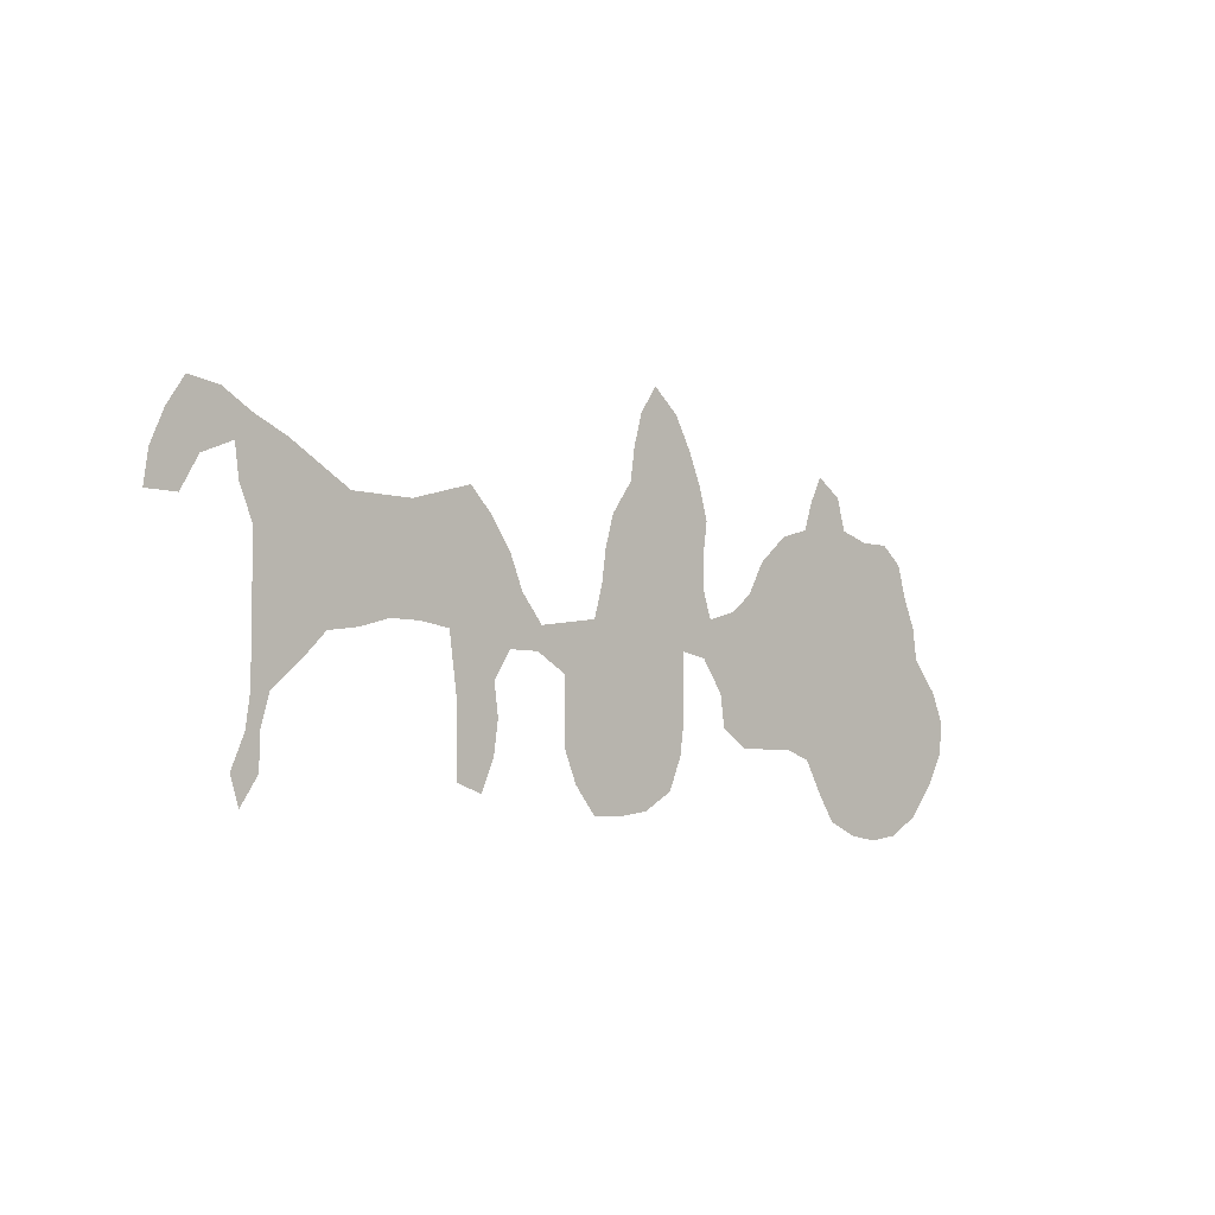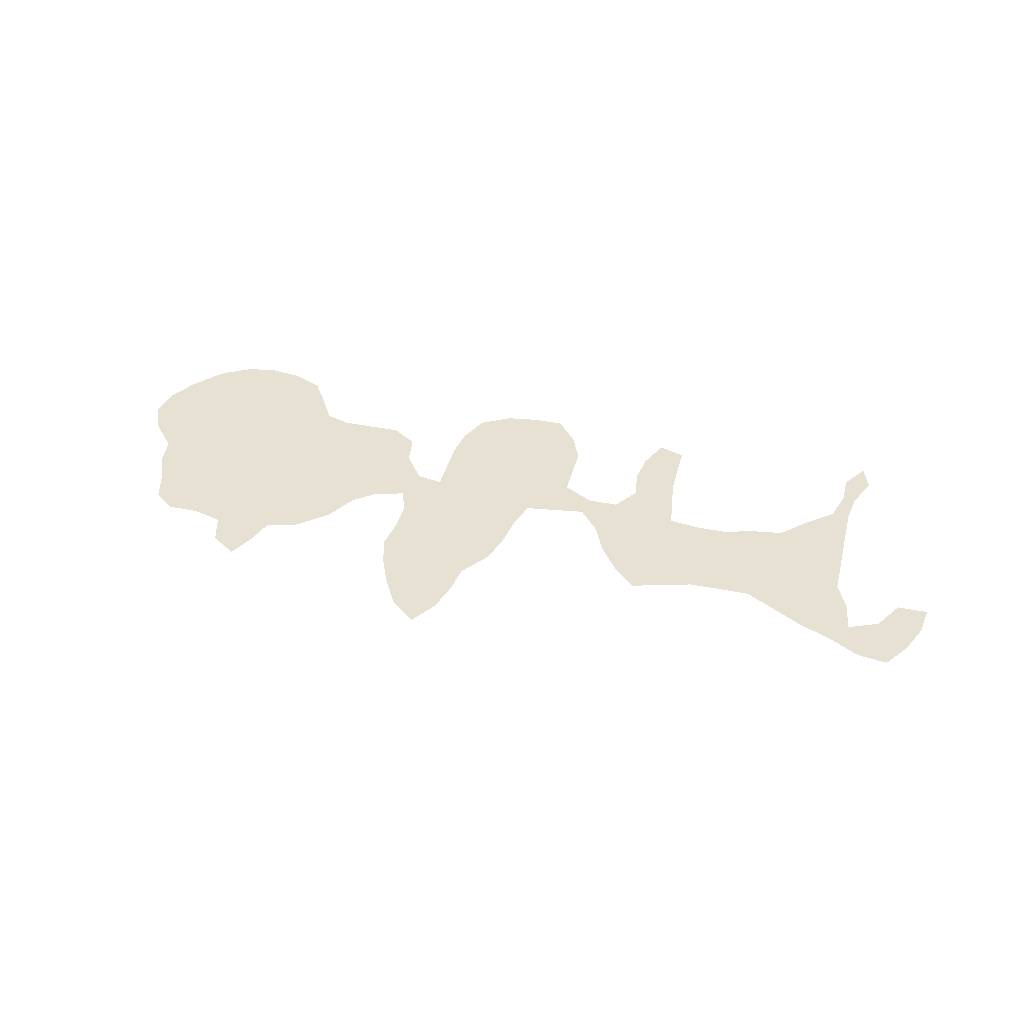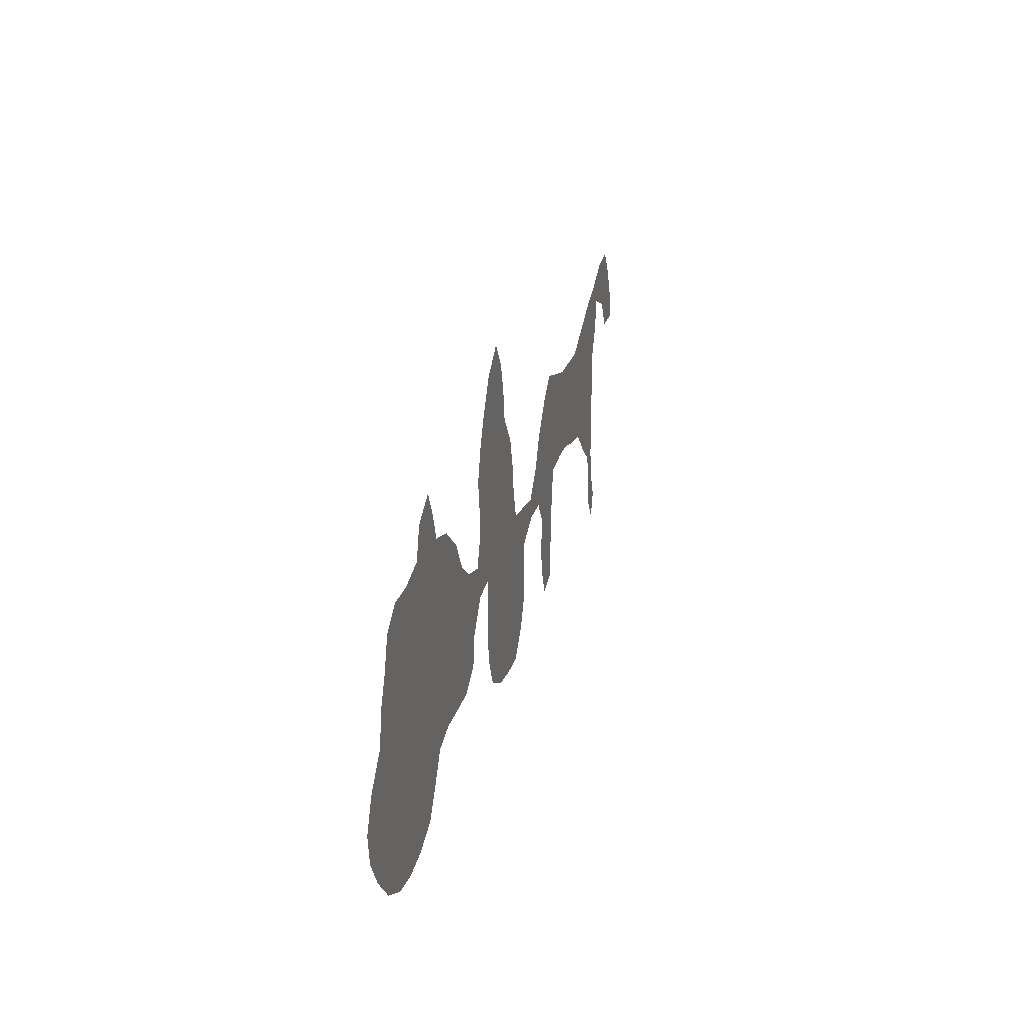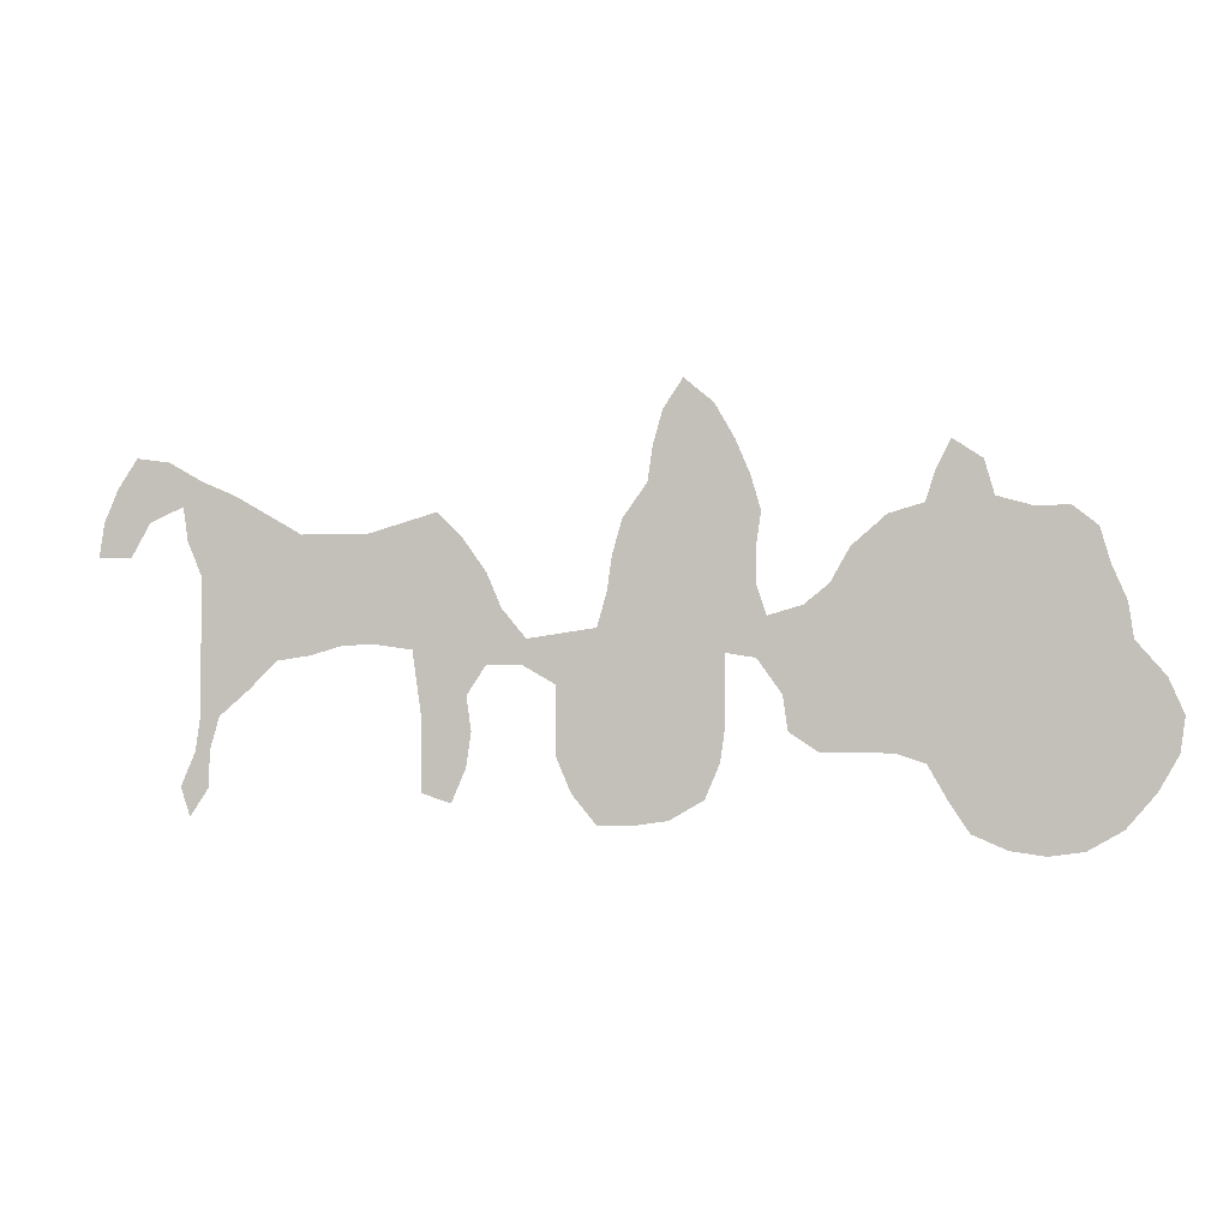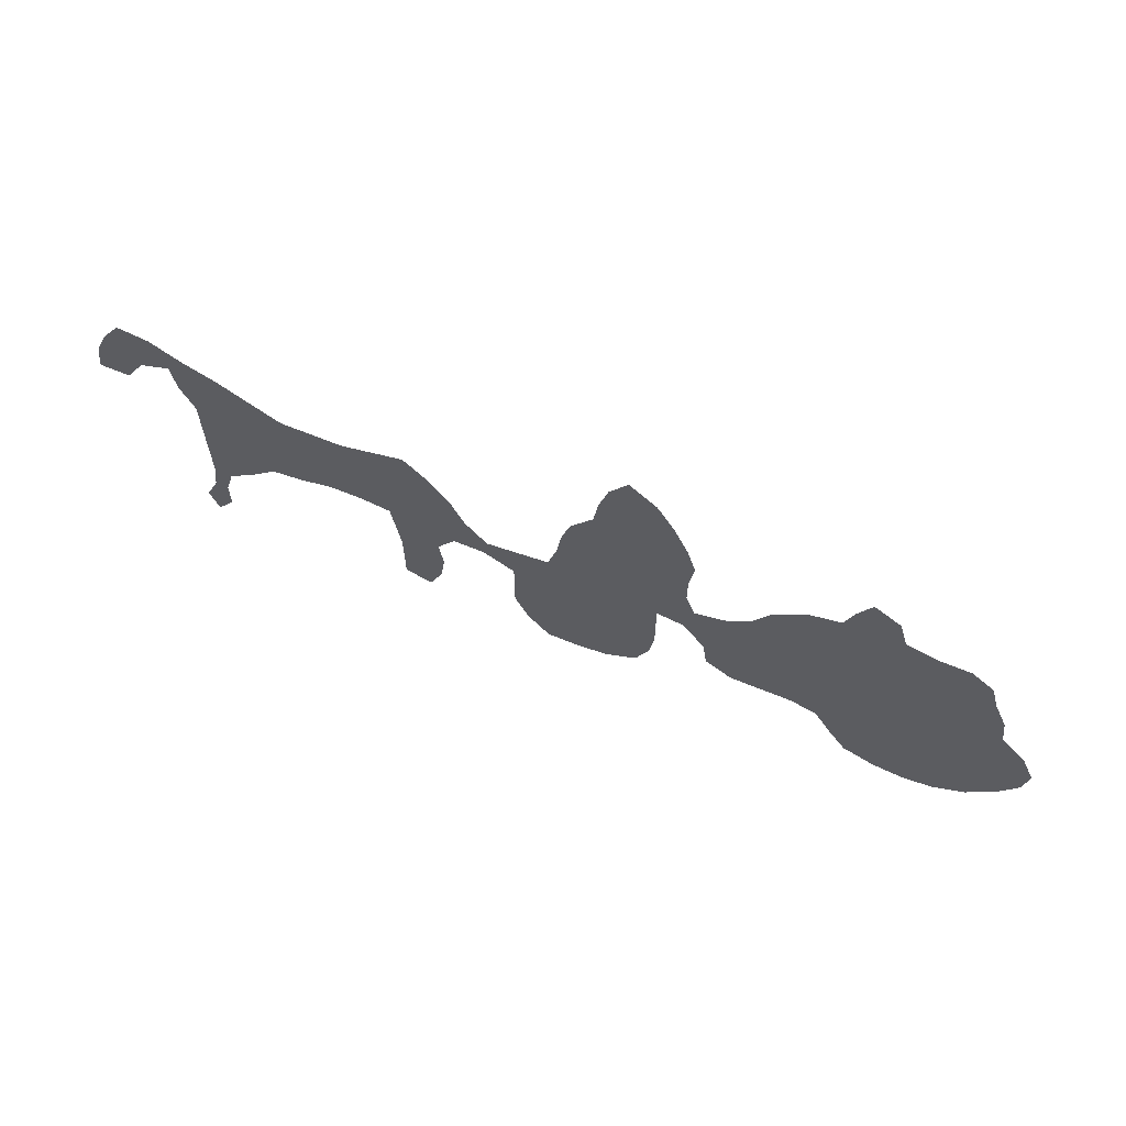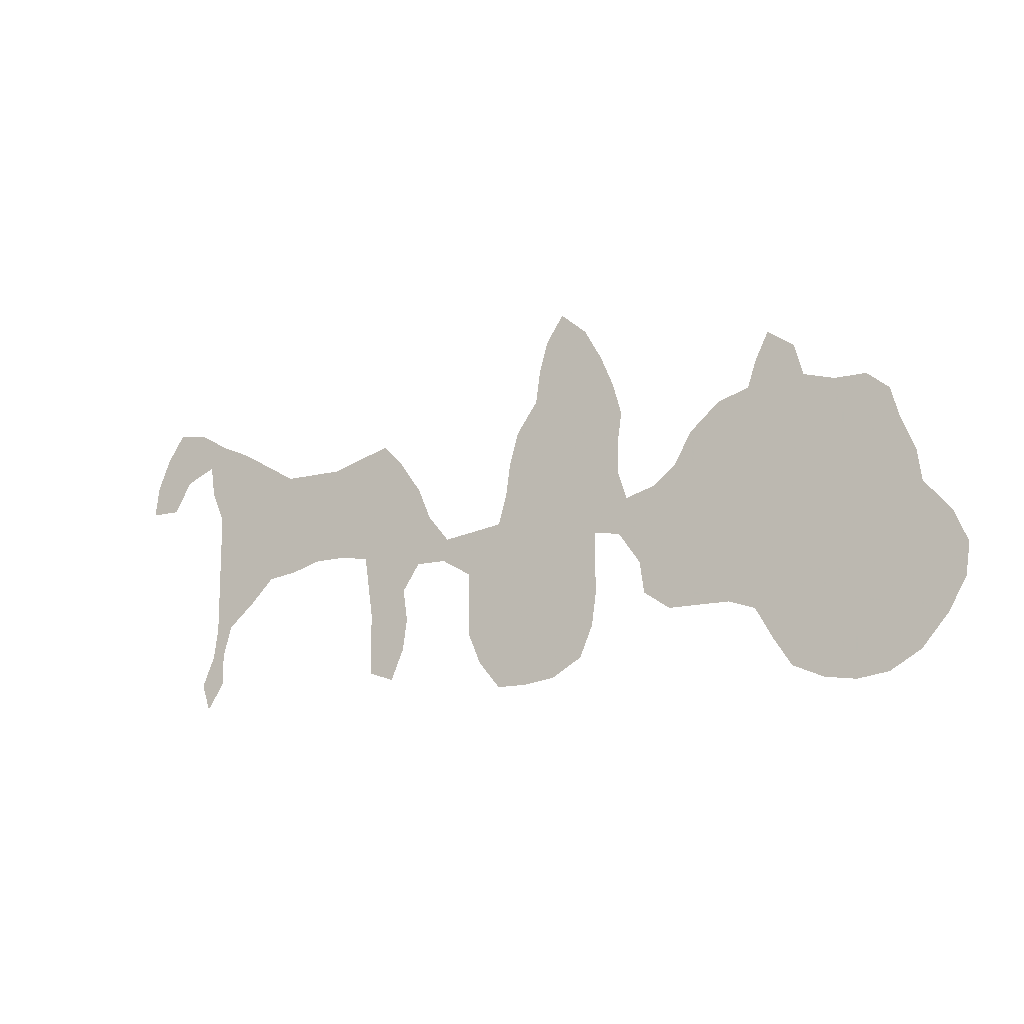
<metadata>
{"format":"obj","ext":"obj","renderer":"f3d","projection":"perspective","resolution":1024,"background":"white","views":[{"elev":-5.4,"azim":-44.8,"up":"+Y"},{"elev":39.4,"azim":-165.9,"up":"+Z"},{"elev":24.6,"azim":104.7,"up":"+Y"},{"elev":-2.8,"azim":12.1,"up":"+Y"},{"elev":64.6,"azim":22.5,"up":"+Y"},{"elev":-14.2,"azim":29.9,"up":"+Y"}]}
</metadata>
<code>
v 0.4501 0.1971 0
v 0.4836 0.2019 0
v 0.493 0.2347 0
v 0.4976 0.2676 0
v 0.507 0.3005 0
v 0.5305 0.3333 0
v 0.5352 0.3662 0
v 0.5446 0.3991 0
v 0.5634 0.4272 0
v 0.5916 0.4038 0
v 0.6103 0.3709 0
v 0.6244 0.338 0
v 0.6338 0.3052 0
v 0.6291 0.2723 0
v 0.6291 0.2394 0
v 0.6385 0.2113 0
v 0.6714 0.2207 0
v 0.6948 0.2394 0
v 0.7136 0.2723 0
v 0.7465 0.3005 0
v 0.7793 0.3099 0
v 0.7887 0.338 0
v 0.8028 0.3662 0
v 0.831 0.3474 0
v 0.8404 0.3145 0
v 0.8732 0.3052 0
v 0.9061 0.3052 0
v 0.9296 0.2864 0
v 0.939 0.2535 0
v 0.953 0.2207 0
v 0.9577 0.1878 0
v 0.9859 0.1549 0
v 1 0.1221 0
v 0.9953 0.0892 0
v 0.9765 0.05634 0
v 0.9484 0.02347 0
v 0.9155 0.004695 0
v 0.8826 0 0
v 0.8498 0.004695 0
v 0.8169 0.01878 0
v 0.7981 0.047 0
v 0.7793 0.07981 0
v 0.7512 0.0892 0
v 0.7213 0.0892 0
v 0.6855 0.0892 0
v 0.6573 0.108 0
v 0.6526 0.1409 0
v 0.6291 0.1737 0
v 0.6009 0.1784 0
v 0.6009 0.1449 0
v 0.6009 0.1127 0
v 0.5962 0.07981 0
v 0.5822 0.04695 0
v 0.5493 0.02817 0
v 0.5164 0.02347 0
v 0.4836 0.02347 0
v 0.4601 0.05164 0
v 0.446 0.08451 0
v 0.446 0.118 0
v 0.446 0.1502 0
v 0.4132 0.169 0
v 0.3803 0.169 0
v 0.3615 0.1409 0
v 0.3662 0.108 0
v 0.3615 0.07512 0
v 0.3474 0.04225 0
v 0.3192 0.05164 0
v 0.3192 0.08152 0
v 0.3192 0.1174 0
v 0.3146 0.1496 0
v 0.3099 0.1831 0
v 0.277 0.1878 0
v 0.2441 0.1878 0
v 0.2113 0.1784 0
v 0.1784 0.1737 0
v 0.1519 0.1475 0
v 0.1221 0.1221 0
v 0.1127 0.0892 0
v 0.1127 0.05634 0
v 0.0939 0.02817 0
v 0.08451 0.05634 0
v 0.09859 0.0892 0
v 0.1033 0.1221 0
v 0.1033 0.1516 0
v 0.1033 0.1839 0
v 0.1033 0.217 0
v 0.1033 0.2535 0
v 0.0892 0.2864 0
v 0.08451 0.3192 0
v 0.05164 0.3052 0
v 0.03286 0.2723 0
v 0 0.2723 0
v 0.004695 0.3052 0
v 0.01878 0.338 0
v 0.03756 0.3662 0
v 0.07042 0.3615 0
v 0.1033 0.3427 0
v 0.1361 0.3286 0
v 0.172 0.3082 0
v 0.2019 0.2911 0
v 0.2341 0.2911 0
v 0.2676 0.2911 0
v 0.2975 0.2996 0
v 0.3333 0.3099 0
v 0.3568 0.2864 0
v 0.3803 0.2535 0
v 0.3944 0.2207 0
v 0.4178 0.1925 0
v 0.1005 0.06459 0
v 0.5718 0.3786 0
v 0.9673 0.1223 0
v 0.8692 0.03246 0
v 0.8916 0.04808 0
v 0.8844 0.1315 0
v 0.805 0.1998 0
v 0.8105 0.3087 0
v 0.7755 0.2032 0
v 0.8708 0.1669 0
v 0.1087 0.1039 0
v 0.1134 0.1341 0
v 0.5248 0.08194 0
v 0.5745 0.2941 0
v 0.5879 0.3373 0
v 0.8143 0.3346 0
v 0.3088 0.2409 0
v 0.6879 0.121 0
v 0.6933 0.1577 0
v 0.6598 0.1807 0
v 0.5213 0.1134 0
v 0.7329 0.1551 0
v 0.561 0.2589 0
v 0.3197 0.276 0
v 0.3389 0.2257 0
v 0.9024 0.2755 0
v 0.8303 0.1737 0
v 0.2343 0.2368 0
v 0.2715 0.2386 0
v 0.3415 0.09944 0
v 0.3382 0.06992 0
v 0.1984 0.2315 0
v 0.4694 0.1698 0
v 0.6063 0.2076 0
v 0.5498 0.2043 0
v 0.5405 0.1703 0
v 0.5219 0.1435 0
v 0.6285 0.1914 0
v 0.3574 0.1967 0
v 0.3419 0.1691 0
v 0.3908 0.1938 0
v 0.1453 0.1806 0
v 0.1228 0.2844 0
v 0.1502 0.2696 0
v 0.1371 0.2092 0
v 0.08151 0.3365 0
v 0.4348 0.1769 0
v 0.3404 0.1323 0
v 0.1258 0.1574 0
v 0.1074 0.3135 0
v 0.02654 0.3042 0
v 0.0505 0.334 0
v 0.8379 0.04289 0
v 0.9267 0.1199 0
v 0.1495 0.2959 0
v 0.5608 0.07249 0
v 0.5574 0.3187 0
v 0.7604 0.236 0
v 0.7141 0.1972 0
v 0.7184 0.127 0
v 0.7451 0.2089 0
v 0.8099 0.14 0
v 0.8664 0.2302 0
v 0.8427 0.2508 0
v 0.5023 0.1692 0
v 0.4839 0.1335 0
v 0.9208 0.04301 0
v 0.9256 0.08239 0
v 0.8268 0.1068 0
v 0.7718 0.1441 0
v 0.8101 0.2555 0
v 0.9083 0.1525 0
v 0.9026 0.183 0
v 0.4832 0.09204 0
v 0.5611 0.1009 0
v 0.8021 0.2842 0
v 0.7487 0.1197 0
v 0.8875 0.2063 0
v 0.5259 0.2562 0
v 0.5604 0.1339 0
v 0.2915 0.2122 0
v 0.5384 0.2298 0
v 0.3247 0.205 0
v 0.1638 0.2267 0
v 0.9472 0.1513 0
v 0.8421 0.07843 0
v 0.8127 0.0741 0
v 0.9007 0.06978 0
v 0.9578 0.09064 0
v 0.8629 0.1036 0
v 0.7878 0.1091 0
v 0.8292 0.2192 0
v 0.792 0.232 0
v 0.4992 0.05583 0
v 0.5365 0.2893 0
v 0.5377 0.05203 0
v 0.8966 0.02452 0
v 0.7271 0.2355 0
v 0.6852 0.1895 0
v 0.5966 0.2632 0
v 0.6058 0.3023 0
v 0.3451 0.2535 0
v 0.8379 0.2832 0
v 0.9003 0.2408 0
v 0.2492 0.264 0
v 0.2561 0.2123 0
v 0.2863 0.2673 0
v 0.2113 0.2627 0
v 0.2197 0.2083 0
v 0.5811 0.2289 0
v 0.517 0.2013 0
v 0.5746 0.1928 0
v 0.3675 0.2246 0
v 0.1797 0.2012 0
v 0.1776 0.2794 0
v 0.1344 0.2444 0
v 0.174 0.252 0
v 0.8711 0.266 0
v 0.7542 0.1784 0
v 0.87 0.06864 0
v 0.9464 0.05903 0
v 0.8953 0.09846 0
v 0.7426 0.2637 0
v 0.7916 0.1708 0
v 0.558 0.3478 0
v 0.9292 0.1776 0
v 0.7742 0.2688 0
v 0.847 0.1369 0
v 0.9239 0.2127 0
v 0.8558 0.1981 0
v 0.5741 0.1629 0
f 79 109 80
f 94 160 95
f 36 175 37
f 32 111 33
f 205 175 113
f 180 114 162
f 71 191 189
f 120 83 119
f 119 82 109
f 19 231 20
f 123 11 110
f 22 124 23
f 22 116 124
f 91 159 92
f 39 112 161
f 52 164 53
f 45 126 46
f 206 167 169
f 117 169 227
f 203 187 131
f 55 202 56
f 202 204 121
f 233 165 123
f 103 132 104
f 191 133 125
f 26 134 27
f 172 200 171
f 217 214 136
f 214 189 137
f 65 139 66
f 65 138 139
f 217 136 140
f 187 190 131
f 219 173 144
f 2 141 173
f 146 48 128
f 16 142 146
f 191 147 133
f 62 149 147
f 222 140 192
f 89 158 154
f 155 108 149
f 60 155 61
f 156 69 138
f 157 84 120
f 76 150 157
f 151 98 158
f 63 148 156
f 90 160 159
f 154 96 160
f 109 81 80
f 160 96 95
f 113 112 205
f 7 110 8
f 109 82 81
f 234 180 193
f 197 35 34
f 33 111 34
f 35 229 36
f 194 195 161
f 176 196 175
f 197 162 176
f 151 152 163
f 179 201 200
f 179 235 201
f 119 83 82
f 77 120 119
f 78 77 119
f 78 119 109
f 79 78 109
f 110 11 10
f 235 21 20
f 129 174 182
f 5 203 6
f 6 165 233
f 233 123 110
f 123 12 11
f 21 116 22
f 124 24 23
f 124 25 24
f 124 116 25
f 191 125 189
f 159 93 92
f 38 112 39
f 39 161 40
f 53 204 54
f 164 204 53
f 126 47 46
f 44 126 45
f 127 47 126
f 168 126 44
f 127 128 47
f 183 129 121
f 116 21 184
f 4 187 203
f 18 167 206
f 130 168 185
f 17 128 207
f 207 128 127
f 185 43 199
f 166 169 117
f 208 15 14
f 122 131 208
f 128 48 47
f 202 57 56
f 202 182 57
f 123 122 209
f 123 209 12
f 132 105 104
f 210 105 132
f 125 210 132
f 210 106 105
f 134 28 27
f 161 195 41
f 186 118 181
f 212 171 186
f 213 102 101
f 72 214 73
f 214 137 136
f 215 132 103
f 215 125 132
f 64 138 65
f 139 67 66
f 139 68 67
f 139 138 68
f 218 142 15
f 216 136 213
f 73 217 74
f 1 141 2
f 174 60 59
f 131 190 218
f 3 190 187
f 122 203 131
f 2 219 3
f 219 144 143
f 220 239 49
f 51 188 183
f 144 145 188
f 144 173 145
f 16 128 17
f 16 146 128
f 15 142 16
f 146 49 48
f 146 142 49
f 221 107 106
f 221 147 149
f 149 107 221
f 148 147 191
f 148 62 147
f 149 108 107
f 138 69 68
f 75 150 76
f 150 153 85
f 163 223 99
f 163 152 223
f 163 99 98
f 153 224 86
f 85 153 86
f 225 223 152
f 192 140 225
f 154 97 96
f 158 98 97
f 154 158 97
f 61 149 62
f 61 155 149
f 141 155 60
f 1 108 155
f 141 1 155
f 63 156 64
f 64 156 138
f 62 148 63
f 120 84 83
f 76 157 77
f 77 157 120
f 157 85 84
f 157 150 85
f 88 158 89
f 87 151 88
f 88 151 158
f 148 71 70
f 156 148 70
f 156 70 69
f 159 94 93
f 90 159 91
f 159 160 94
f 89 160 90
f 89 154 160
f 113 228 112
f 193 180 162
f 235 166 201
f 118 236 114
f 164 183 121
f 164 121 204
f 165 122 123
f 167 127 130
f 175 205 37
f 127 168 130
f 169 167 227
f 115 232 135
f 161 41 40
f 26 211 226
f 174 141 60
f 145 174 129
f 198 177 194
f 228 194 161
f 197 176 229
f 229 176 175
f 176 230 196
f 176 162 230
f 117 232 115
f 211 179 172
f 179 184 235
f 30 237 31
f 234 181 180
f 182 58 57
f 182 59 58
f 182 174 59
f 121 129 182
f 208 209 122
f 127 126 168
f 51 183 52
f 52 183 164
f 185 44 43
f 185 168 44
f 17 207 167
f 130 178 227
f 130 185 178
f 142 220 49
f 166 206 169
f 199 43 42
f 28 134 29
f 200 115 135
f 135 170 236
f 212 186 237
f 186 238 118
f 186 171 238
f 3 187 4
f 50 188 51
f 188 145 129
f 183 188 129
f 173 174 145
f 49 239 50
f 173 141 174
f 178 199 170
f 170 199 177
f 111 197 34
f 200 135 238
f 137 215 213
f 136 137 213
f 189 125 137
f 73 214 217
f 190 143 218
f 3 219 190
f 144 220 143
f 218 220 142
f 2 173 219
f 71 148 191
f 140 216 225
f 153 192 224
f 75 222 150
f 150 222 153
f 222 192 153
f 224 192 225
f 31 193 32
f 32 193 111
f 205 112 38
f 228 198 194
f 177 195 194
f 195 42 41
f 196 113 175
f 228 230 198
f 111 162 197
f 231 235 20
f 196 230 228
f 195 199 42
f 179 200 172
f 200 201 115
f 201 117 115
f 181 118 180
f 31 234 193
f 121 182 202
f 203 165 6
f 203 122 165
f 72 71 189
f 204 55 54
f 55 204 202
f 4 203 5
f 37 205 38
f 18 206 19
f 167 207 127
f 185 199 178
f 131 218 208
f 209 14 13
f 208 14 209
f 209 13 12
f 125 133 210
f 221 106 210
f 133 221 210
f 6 233 7
f 25 211 26
f 134 226 212
f 134 212 29
f 29 212 237
f 216 213 101
f 213 215 102
f 72 189 214
f 215 103 102
f 137 125 215
f 216 101 100
f 140 136 216
f 218 15 208
f 217 140 222
f 218 143 220
f 219 143 190
f 144 188 239
f 144 239 220
f 133 147 221
f 74 222 75
f 74 217 222
f 223 100 99
f 216 100 223
f 224 87 86
f 224 151 87
f 224 152 151
f 224 225 152
f 225 216 223
f 111 193 162
f 201 166 117
f 166 231 206
f 236 170 177
f 227 167 130
f 232 170 135
f 232 178 170
f 226 171 212
f 226 172 171
f 26 226 134
f 227 178 232
f 196 228 113
f 112 228 161
f 197 229 35
f 36 229 175
f 230 114 198
f 230 162 114
f 195 177 199
f 198 114 236
f 151 163 98
f 236 177 198
f 117 227 232
f 116 211 25
f 7 233 110
f 116 184 211
f 179 211 184
f 237 181 234
f 237 186 181
f 31 237 234
f 114 180 118
f 17 167 18
f 231 19 206
f 21 235 184
f 166 235 231
f 226 211 172
f 110 10 9
f 8 110 9
f 135 236 118
f 29 237 30
f 238 135 118
f 238 171 200
f 239 188 50

</code>
